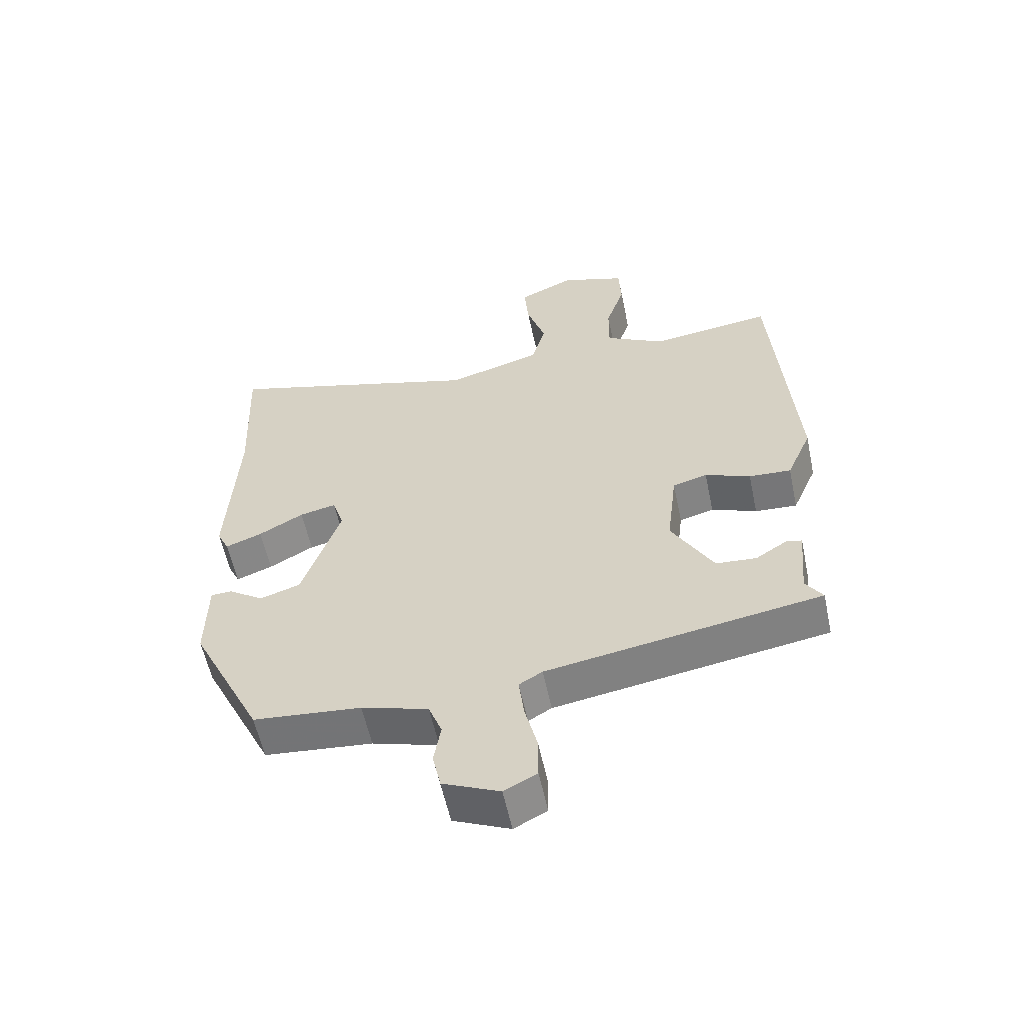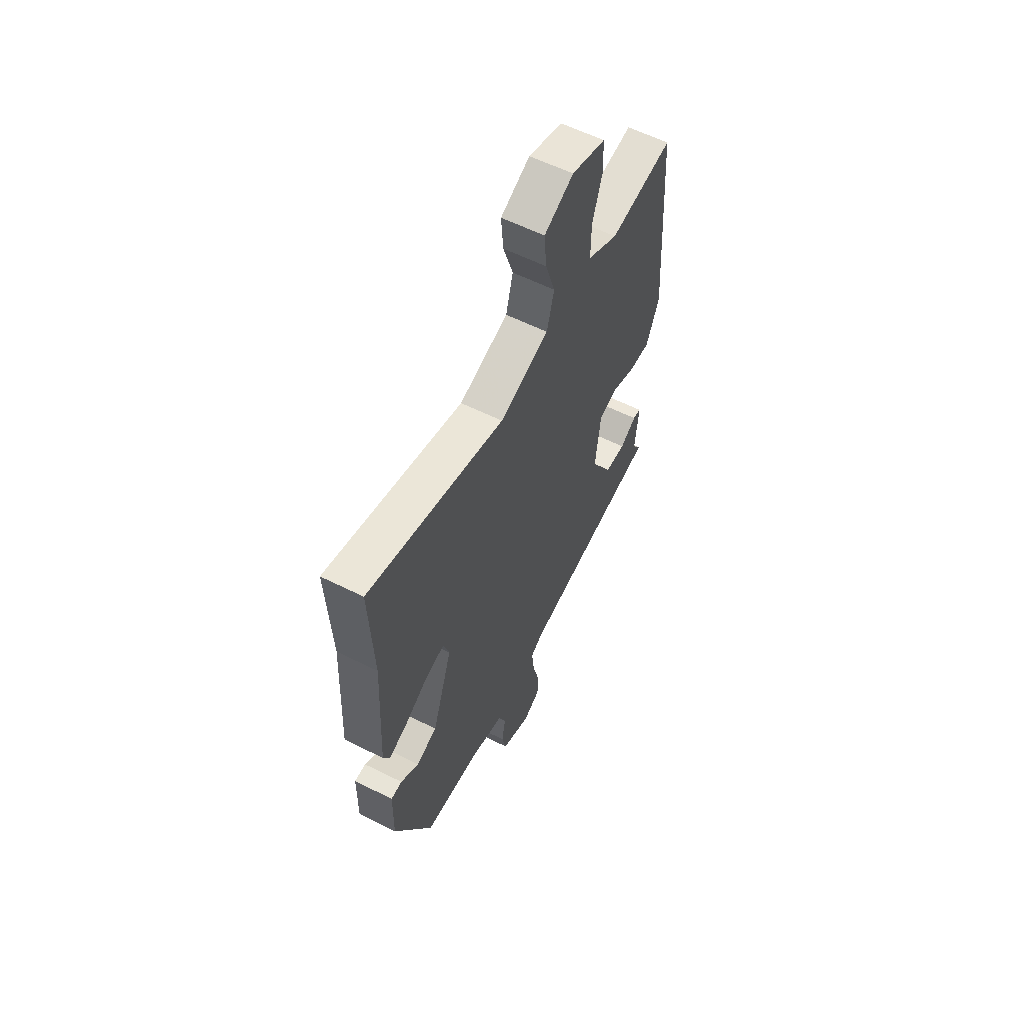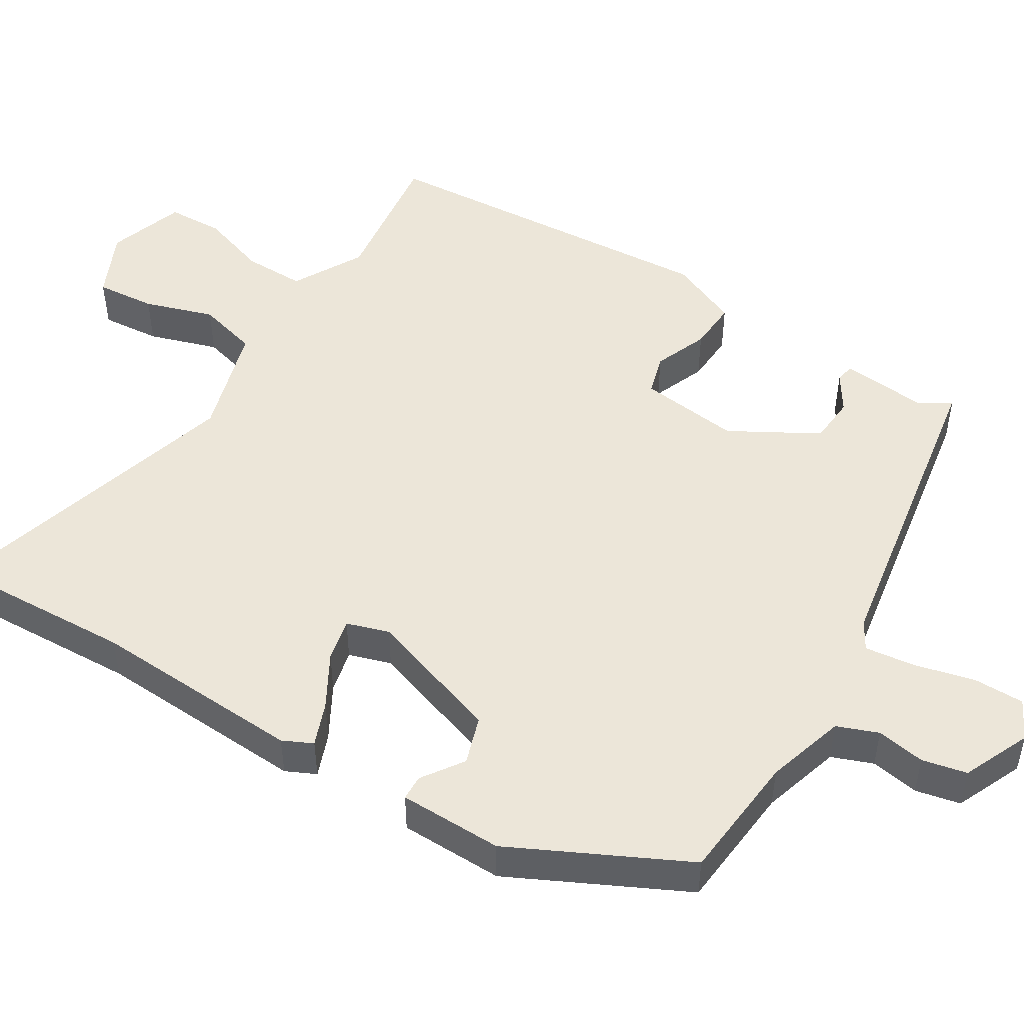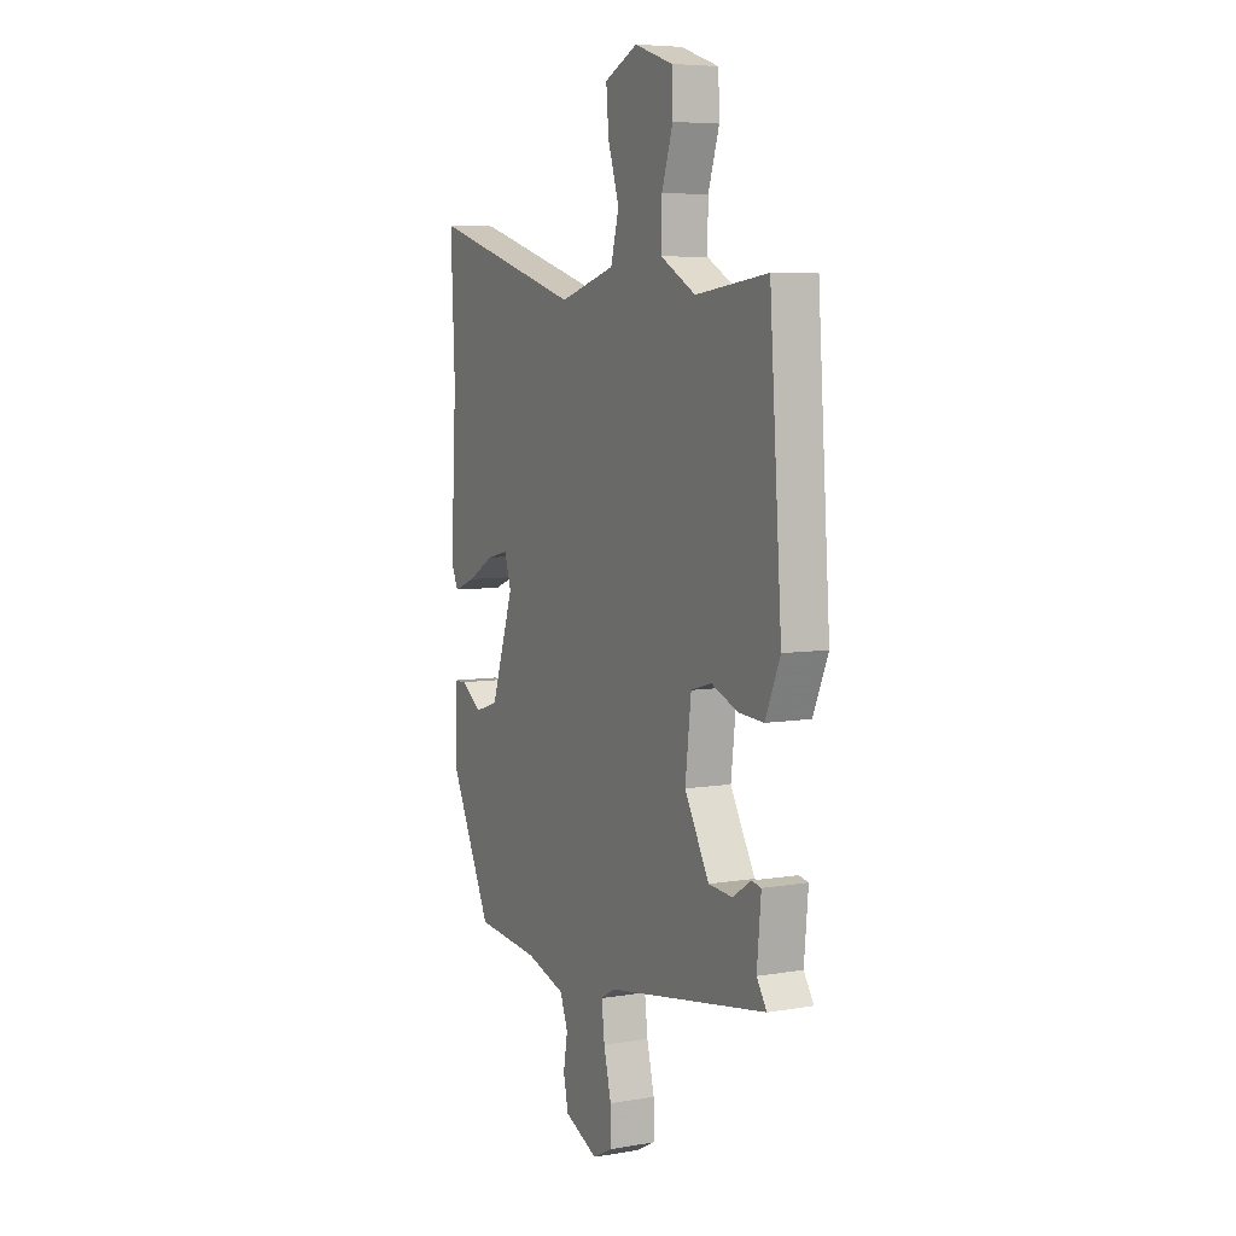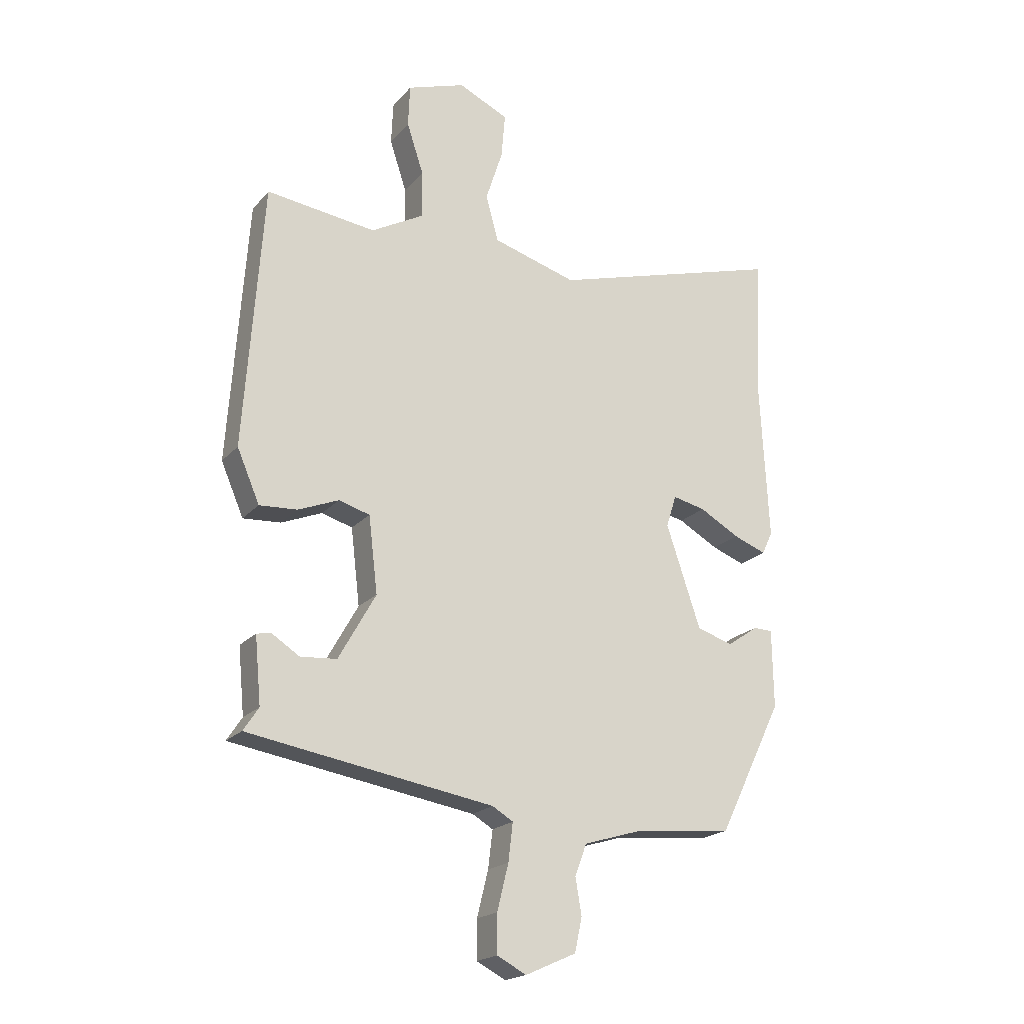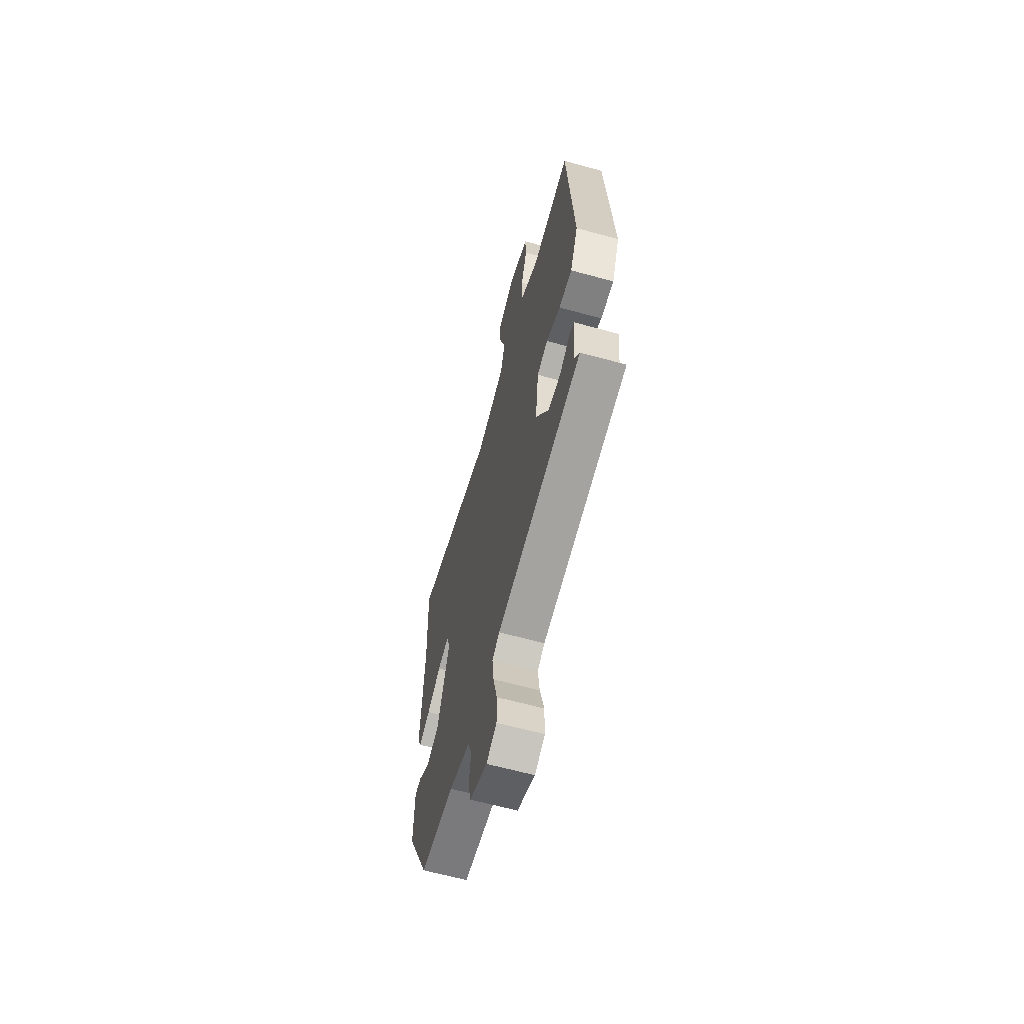
<metadata>
{"format":"obj","ext":"obj","renderer":"f3d","projection":"perspective","resolution":1024,"background":"white","views":[{"elev":-58.0,"azim":-168.1,"up":"+Z"},{"elev":59.4,"azim":117.2,"up":"+Z"},{"elev":49.4,"azim":121.5,"up":"+Y"},{"elev":6.5,"azim":-116.8,"up":"+Z"},{"elev":-20.0,"azim":-28.4,"up":"+Z"},{"elev":-63.5,"azim":-105.5,"up":"+Z"}]}
</metadata>
<code>
v -0.5 0.07 -0.432
v -0.473 0.07 -0.391
v -0.484 0.07 -0.274
v -0.459 0.07 -0.269
v -0.409 0.07 -0.301
v -0.345 0.07 -0.296
v -0.279 0.07 -0.179
v -0.295 0.07 -0.044
v -0.35 0.07 -0.028
v -0.422 0.07 -0.057
v -0.489 0.07 -0.061
v -0.529 0.07 0.032
v -0.496 0.07 0.501
v -0.302 0.07 0.476
v -0.208 0.07 0.528
v -0.209 0.07 0.611
v -0.239 0.07 0.702
v -0.236 0.07 0.777
v -0.133 0.07 0.812
v -0.044 0.07 0.771
v -0.051 0.07 0.691
v -0.081 0.07 0.598
v -0.059 0.07 0.517
v 0.091 0.07 0.473
v 0.504 0.07 0.593
v 0.493 0.07 0.343
v 0.508 0.07 0.058
v 0.489 0.07 0.018
v 0.431 0.07 0.04
v 0.36 0.07 0.08
v 0.302 0.07 0.093
v 0.284 0.07 0.036
v 0.345 0.07 -0.145
v 0.409 0.07 -0.166
v 0.464 0.07 -0.128
v 0.498 0.07 -0.129
v 0.5 0.07 -0.268
v 0.386 0.07 -0.501
v 0.215 0.07 -0.517
v 0.109 0.07 -0.549
v 0.088 0.07 -0.604
v 0.099 0.07 -0.669
v 0.086 0.07 -0.729
v -0.004 0.07 -0.769
v -0.056 0.07 -0.742
v -0.056 0.07 -0.674
v -0.036 0.07 -0.593
v -0.028 0.07 -0.526
v -0.065 0.07 -0.504
v -0.5 0 -0.432
v -0.473 0 -0.391
v -0.484 0 -0.274
v -0.459 0 -0.269
v -0.409 0 -0.301
v -0.345 0 -0.296
v -0.279 0 -0.179
v -0.295 0 -0.044
v -0.35 0 -0.028
v -0.422 0 -0.057
v -0.489 0 -0.061
v -0.529 0 0.032
v -0.496 0 0.501
v -0.302 0 0.476
v -0.208 0 0.528
v -0.209 0 0.611
v -0.239 0 0.702
v -0.236 0 0.777
v -0.133 0 0.812
v -0.044 0 0.771
v -0.051 0 0.691
v -0.081 0 0.598
v -0.059 0 0.517
v 0.091 0 0.473
v 0.504 0 0.593
v 0.493 0 0.343
v 0.508 0 0.058
v 0.489 0 0.018
v 0.431 0 0.04
v 0.36 0 0.08
v 0.302 0 0.093
v 0.284 0 0.036
v 0.345 0 -0.145
v 0.409 0 -0.166
v 0.464 0 -0.128
v 0.498 0 -0.129
v 0.5 0 -0.268
v 0.386 0 -0.501
v 0.215 0 -0.517
v 0.109 0 -0.549
v 0.088 0 -0.604
v 0.099 0 -0.669
v 0.086 0 -0.729
v -0.004 0 -0.769
v -0.056 0 -0.742
v -0.056 0 -0.674
v -0.036 0 -0.593
v -0.028 0 -0.526
v -0.065 0 -0.504
f 45 46 47
f 44 45 47
f 43 44 47
f 42 43 47
f 41 42 47
f 40 41 47 48
f 39 40 48 49
f 38 39 49
f 37 38 49
f 36 37 49
f 35 36 49
f 34 35 49
f 28 29 30
f 27 28 30
f 26 27 30
f 26 30 31
f 25 26 31
f 24 25 31
f 23 24 31 32
f 20 21 22
f 19 20 22
f 18 19 22
f 17 18 22
f 16 17 22
f 15 16 22 23
f 23 32 33
f 15 23 33
f 14 15 33
f 12 13 14
f 11 12 14
f 10 11 14
f 9 10 14
f 2 3 4 5
f 2 5 6
f 1 2 6
f 49 1 6
f 34 49 6
f 33 34 6
f 8 9 14 33
f 33 6 7
f 7 8 33
f 96 95 94
f 96 94 93
f 96 93 92
f 96 92 91
f 96 91 90
f 97 96 90 89
f 98 97 89 88
f 98 88 87
f 98 87 86
f 98 86 85
f 98 85 84
f 98 84 83
f 79 78 77
f 79 77 76
f 79 76 75
f 80 79 75
f 80 75 74
f 80 74 73
f 81 80 73 72
f 71 70 69
f 71 69 68
f 71 68 67
f 71 67 66
f 71 66 65
f 72 71 65 64
f 82 81 72
f 82 72 64
f 82 64 63
f 63 62 61
f 63 61 60
f 63 60 59
f 63 59 58
f 54 53 52 51
f 55 54 51
f 55 51 50
f 55 50 98
f 55 98 83
f 55 83 82
f 82 63 58 57
f 56 55 82
f 82 57 56
f 1 50 51 2
f 2 51 52 3
f 3 52 53 4
f 4 53 54 5
f 5 54 55 6
f 6 55 56 7
f 7 56 57 8
f 8 57 58 9
f 9 58 59 10
f 10 59 60 11
f 11 60 61 12
f 12 61 62 13
f 13 62 63 14
f 14 63 64 15
f 15 64 65 16
f 16 65 66 17
f 17 66 67 18
f 18 67 68 19
f 19 68 69 20
f 20 69 70 21
f 21 70 71 22
f 22 71 72 23
f 23 72 73 24
f 24 73 74 25
f 25 74 75 26
f 26 75 76 27
f 27 76 77 28
f 28 77 78 29
f 29 78 79 30
f 30 79 80 31
f 31 80 81 32
f 32 81 82 33
f 33 82 83 34
f 34 83 84 35
f 35 84 85 36
f 36 85 86 37
f 37 86 87 38
f 38 87 88 39
f 39 88 89 40
f 40 89 90 41
f 41 90 91 42
f 42 91 92 43
f 43 92 93 44
f 44 93 94 45
f 45 94 95 46
f 46 95 96 47
f 47 96 97 48
f 48 97 98 49
f 49 98 50 1

</code>
